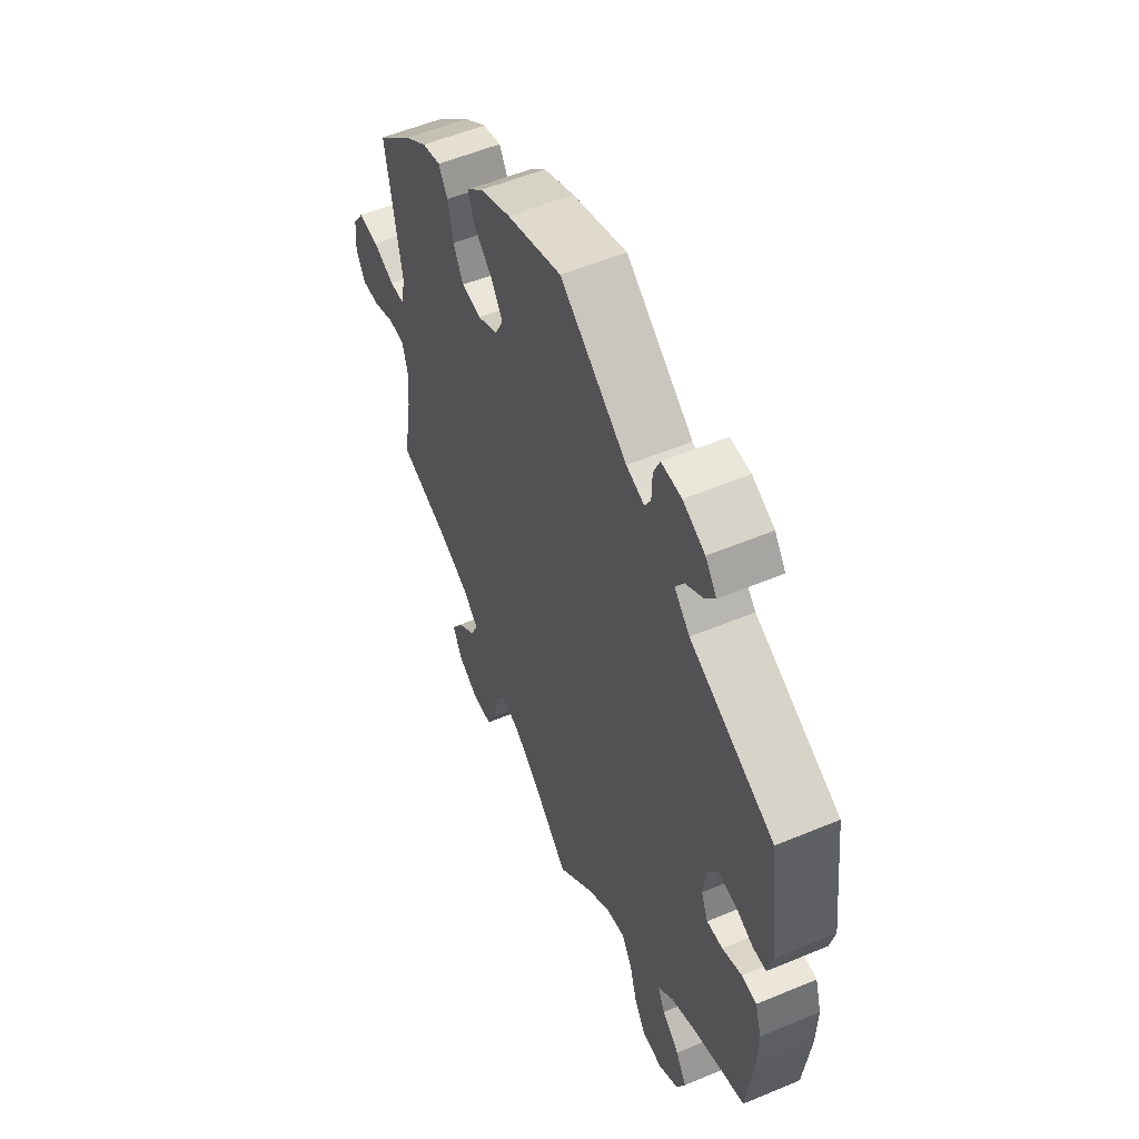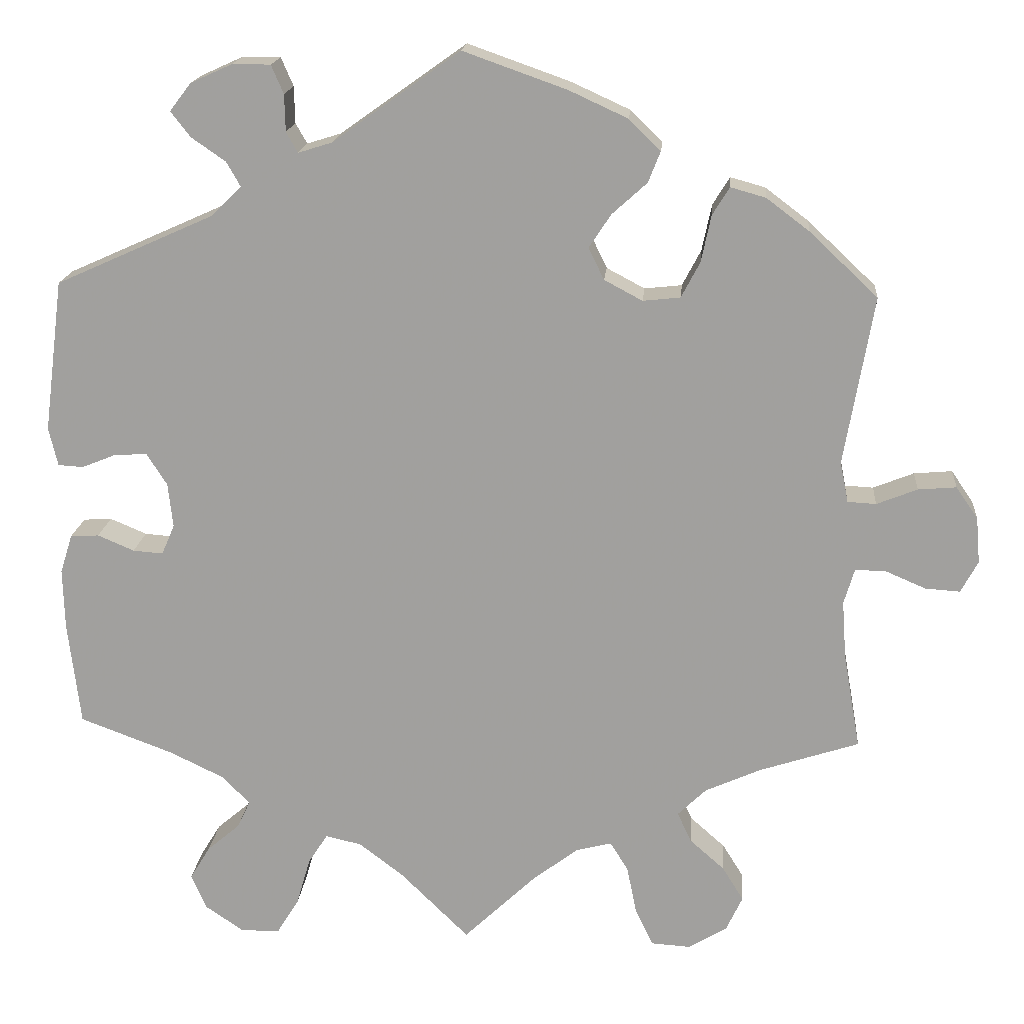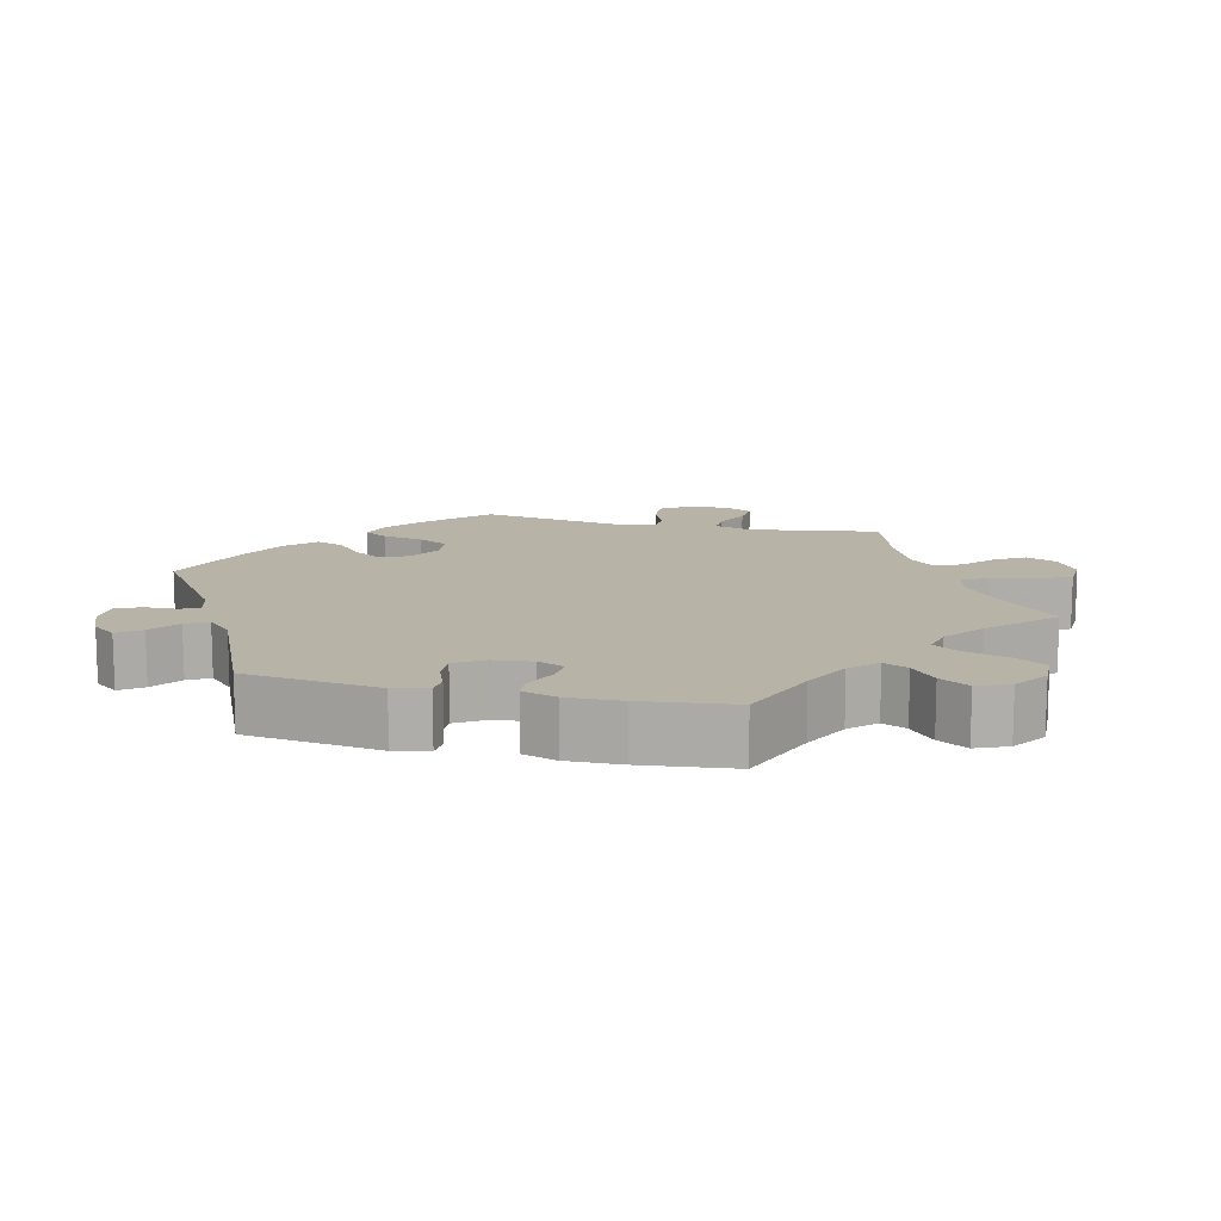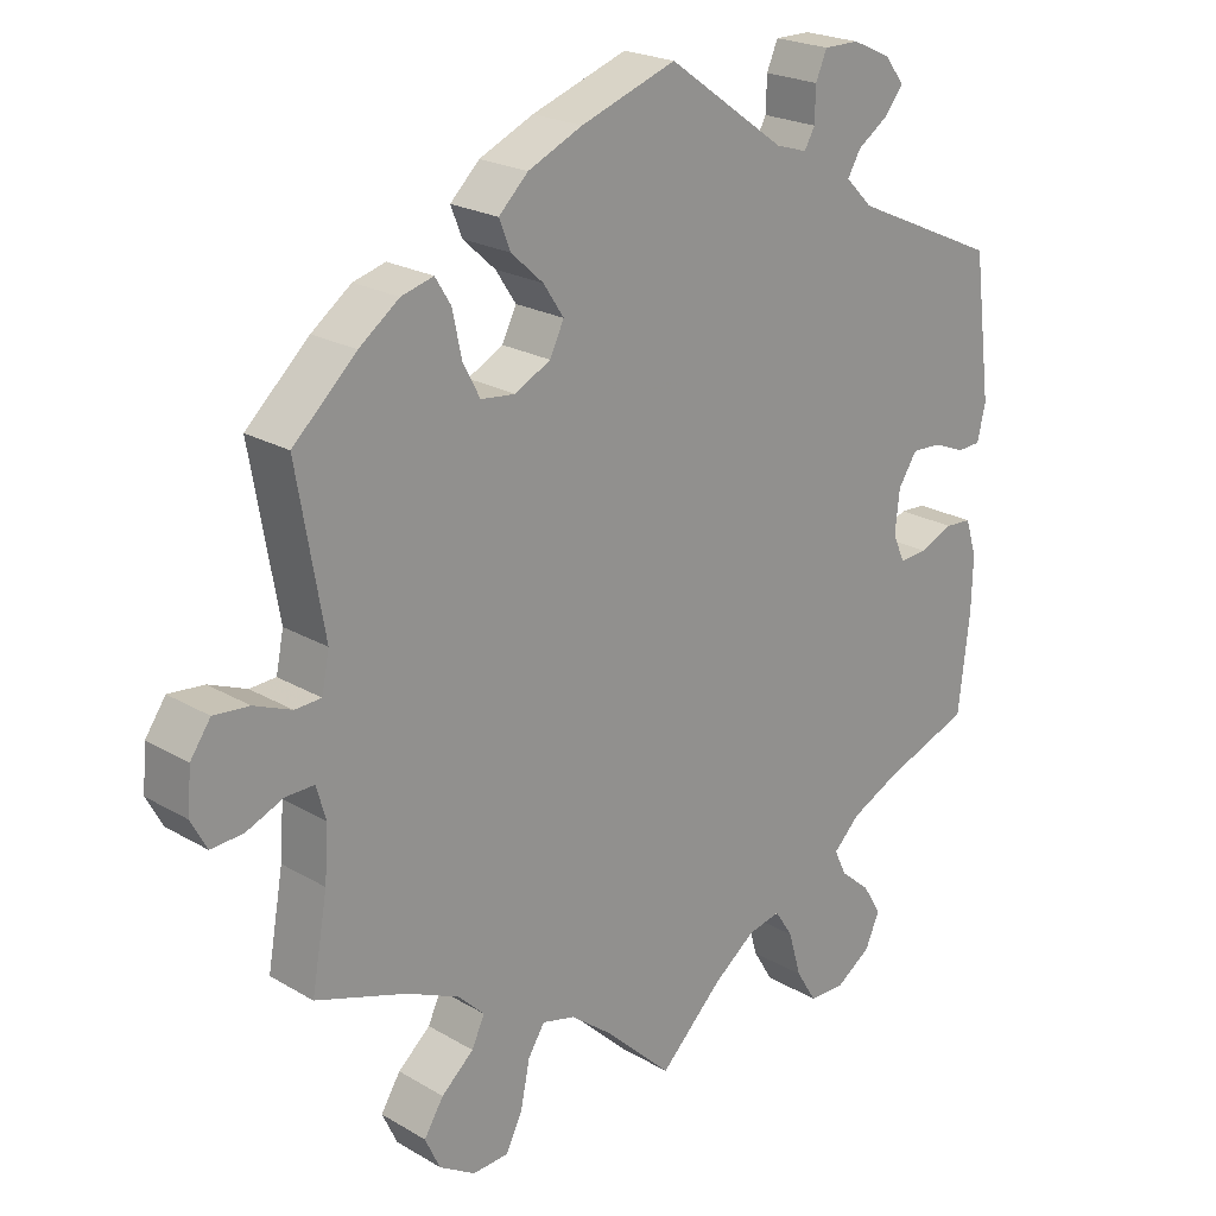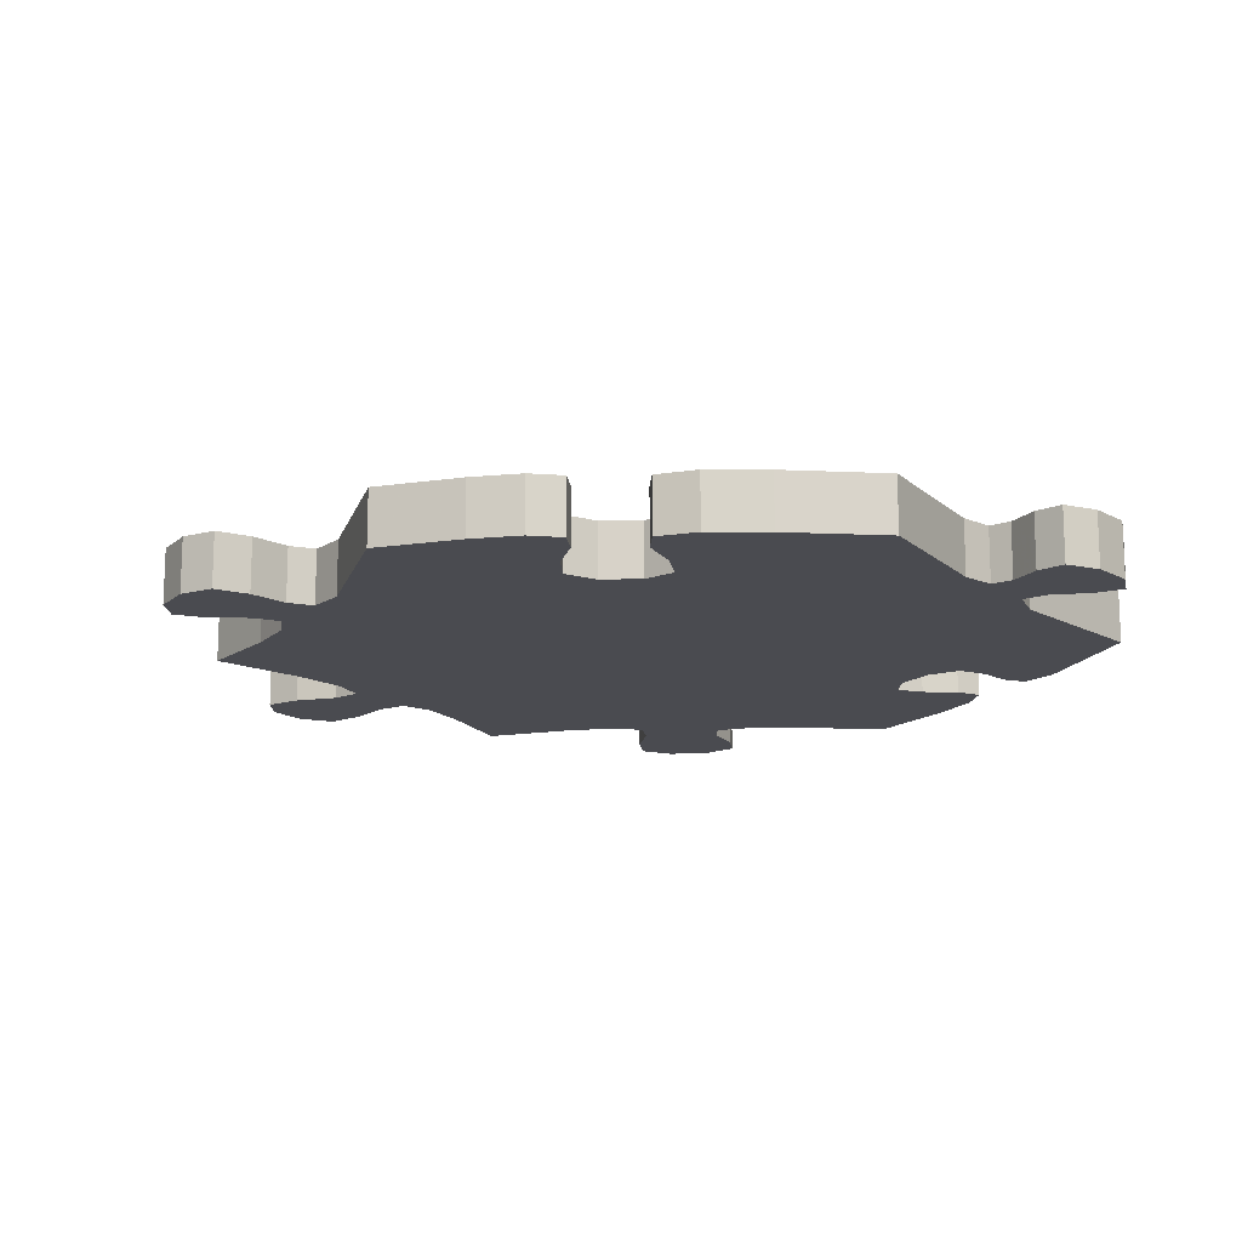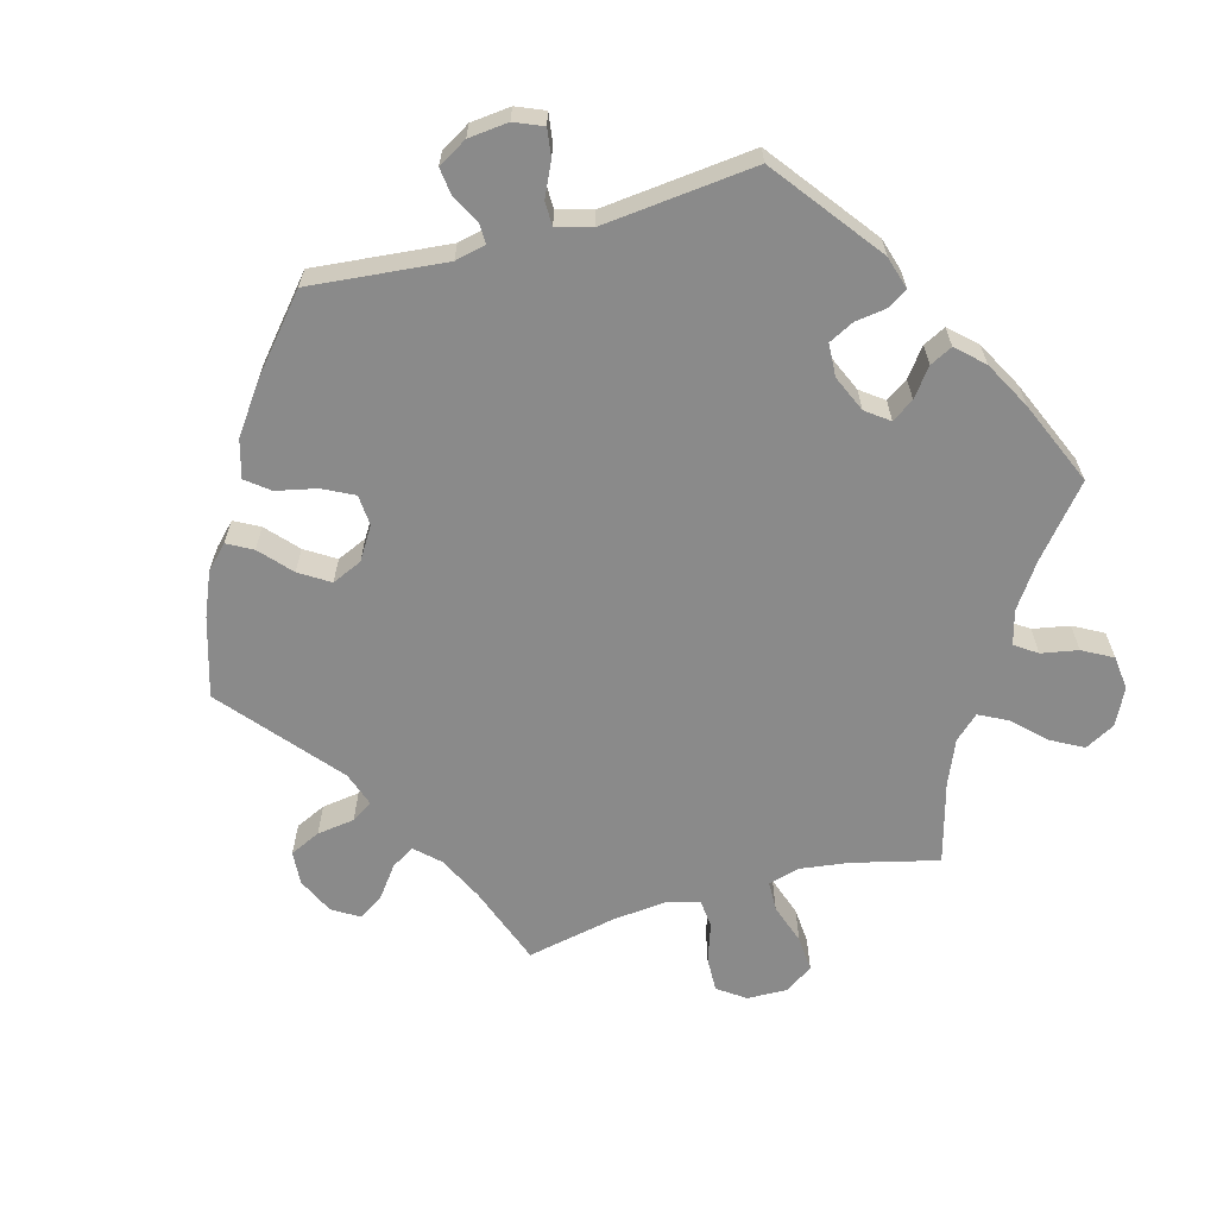
<metadata>
{"format":"obj","ext":"obj","renderer":"f3d","projection":"perspective","resolution":1024,"background":"white","views":[{"elev":54.8,"azim":66.2,"up":"+Z"},{"elev":17.4,"azim":-175.2,"up":"+Z"},{"elev":12.6,"azim":103.7,"up":"+Y"},{"elev":22.0,"azim":-44.3,"up":"+Z"},{"elev":-14.5,"azim":-25.1,"up":"+Y"},{"elev":-63.5,"azim":45.4,"up":"+Y"}]}
</metadata>
<code>
v -0.48 0.07 -0.17
v -0.475 0.07 -0.1
v -0.488 0.07 -0.056
v -0.526 0.07 -0.057
v -0.575 0.07 -0.078
v -0.618 0.07 -0.081
v -0.639 0.07 -0.042
v -0.634 0.07 0.015
v -0.607 0.07 0.054
v -0.56 0.07 0.05
v -0.51 0.07 0.03
v -0.475 0.07 0.032
v -0.465 0.07 0.082
v -0.501 0.07 0.289
v -0.417 0.07 0.368
v -0.364 0.07 0.408
v -0.321 0.07 0.42
v -0.3 0.07 0.386
v -0.288 0.07 0.329
v -0.265 0.07 0.285
v -0.219 0.07 0.28
v -0.172 0.07 0.305
v -0.153 0.07 0.344
v -0.18 0.07 0.385
v -0.223 0.07 0.424
v -0.238 0.07 0.462
v -0.199 0.07 0.5
v -0.127 0.07 0.533
v 0 0.07 0.578
v 0.156 0.07 0.467
v 0.198 0.07 0.454
v 0.212 0.07 0.479
v 0.213 0.07 0.524
v 0.228 0.07 0.559
v 0.275 0.07 0.559
v 0.326 0.07 0.536
v 0.352 0.07 0.502
v 0.328 0.07 0.471
v 0.286 0.07 0.442
v 0.269 0.07 0.412
v 0.305 0.07 0.376
v 0.5 0.07 0.289
v 0.524 0.07 0.102
v 0.513 0.07 0.055
v 0.482 0.07 0.053
v 0.44 0.07 0.07
v 0.4 0.07 0.072
v 0.375 0.07 0.033
v 0.369 0.07 -0.022
v 0.385 0.07 -0.059
v 0.422 0.07 -0.056
v 0.467 0.07 -0.037
v 0.502 0.07 -0.039
v 0.517 0.07 -0.087
v 0.515 0.07 -0.162
v 0.5 0.07 -0.289
v 0.385 0.07 -0.332
v 0.319 0.07 -0.364
v 0.284 0.07 -0.399
v 0.3 0.07 -0.433
v 0.34 0.07 -0.467
v 0.365 0.07 -0.508
v 0.346 0.07 -0.552
v 0.299 0.07 -0.584
v 0.251 0.07 -0.583
v 0.224 0.07 -0.539
v 0.207 0.07 -0.48
v 0.183 0.07 -0.443
v 0.139 0.07 -0.453
v 0.084 0.07 -0.495
v 0 0.07 -0.578
v -0.089 0.07 -0.493
v -0.145 0.07 -0.45
v -0.189 0.07 -0.439
v -0.211 0.07 -0.475
v -0.223 0.07 -0.534
v -0.245 0.07 -0.58
v -0.293 0.07 -0.583
v -0.341 0.07 -0.554
v -0.361 0.07 -0.511
v -0.335 0.07 -0.469
v -0.292 0.07 -0.431
v -0.275 0.07 -0.394
v -0.31 0.07 -0.36
v -0.379 0.07 -0.329
v -0.501 0.07 -0.289
v -0.48 0 -0.17
v -0.475 0 -0.1
v -0.488 0 -0.056
v -0.526 0 -0.057
v -0.575 0 -0.078
v -0.618 0 -0.081
v -0.639 0 -0.042
v -0.634 0 0.015
v -0.607 0 0.054
v -0.56 0 0.05
v -0.51 0 0.03
v -0.475 0 0.032
v -0.465 0 0.082
v -0.501 0 0.289
v -0.417 0 0.368
v -0.364 0 0.408
v -0.321 0 0.42
v -0.3 0 0.386
v -0.288 0 0.329
v -0.265 0 0.285
v -0.219 0 0.28
v -0.172 0 0.305
v -0.153 0 0.344
v -0.18 0 0.385
v -0.223 0 0.424
v -0.238 0 0.462
v -0.199 0 0.5
v -0.127 0 0.533
v 0 0 0.578
v 0.156 0 0.467
v 0.198 0 0.454
v 0.212 0 0.479
v 0.213 0 0.524
v 0.228 0 0.559
v 0.275 0 0.559
v 0.326 0 0.536
v 0.352 0 0.502
v 0.328 0 0.471
v 0.286 0 0.442
v 0.269 0 0.412
v 0.305 0 0.376
v 0.5 0 0.289
v 0.524 0 0.102
v 0.513 0 0.055
v 0.482 0 0.053
v 0.44 0 0.07
v 0.4 0 0.072
v 0.375 0 0.033
v 0.369 0 -0.022
v 0.385 0 -0.059
v 0.422 0 -0.056
v 0.467 0 -0.037
v 0.502 0 -0.039
v 0.517 0 -0.087
v 0.515 0 -0.162
v 0.5 0 -0.289
v 0.385 0 -0.332
v 0.319 0 -0.364
v 0.284 0 -0.399
v 0.3 0 -0.433
v 0.34 0 -0.467
v 0.365 0 -0.508
v 0.346 0 -0.552
v 0.299 0 -0.584
v 0.251 0 -0.583
v 0.224 0 -0.539
v 0.207 0 -0.48
v 0.183 0 -0.443
v 0.139 0 -0.453
v 0.084 0 -0.495
v 0 0 -0.578
v -0.089 0 -0.493
v -0.145 0 -0.45
v -0.189 0 -0.439
v -0.211 0 -0.475
v -0.223 0 -0.534
v -0.245 0 -0.58
v -0.293 0 -0.583
v -0.341 0 -0.554
v -0.361 0 -0.511
v -0.335 0 -0.469
v -0.292 0 -0.431
v -0.275 0 -0.394
v -0.31 0 -0.36
v -0.379 0 -0.329
v -0.501 0 -0.289
f 85 86 1
f 84 85 1 2
f 83 84 2 3
f 79 80 81 82
f 79 82 83
f 78 79 83
f 75 76 77 78
f 74 75 78 83
f 73 74 83 3
f 70 71 72
f 69 70 72 73
f 68 69 73 3
f 64 65 66 67
f 64 67 68
f 63 64 68
f 60 61 62 63
f 59 60 63 68
f 58 59 68 3
f 54 55 56 57
f 54 57 58 3
f 51 52 53 54
f 50 51 54
f 43 44 45 46
f 41 42 43 46
f 40 41 46 47
f 36 37 38 39
f 36 39 40
f 35 36 40
f 32 33 34 35
f 31 32 35 40
f 30 31 40 47
f 24 25 26 27
f 23 24 27 28
f 16 17 18 19
f 16 19 20
f 13 14 15 16
f 12 13 16 20
f 8 9 10 11
f 8 11 12
f 7 8 12
f 4 5 6 7
f 3 4 7 12
f 50 54 3 12
f 29 30 47 48
f 23 28 29 48
f 22 23 48 49
f 21 22 49 50
f 12 20 21 50
f 87 172 171
f 88 87 171 170
f 89 88 170 169
f 168 167 166 165
f 169 168 165
f 169 165 164
f 164 163 162 161
f 169 164 161 160
f 89 169 160 159
f 158 157 156
f 159 158 156 155
f 89 159 155 154
f 153 152 151 150
f 154 153 150
f 154 150 149
f 149 148 147 146
f 154 149 146 145
f 89 154 145 144
f 143 142 141 140
f 89 144 143 140
f 140 139 138 137
f 140 137 136
f 132 131 130 129
f 132 129 128 127
f 133 132 127 126
f 125 124 123 122
f 126 125 122
f 126 122 121
f 121 120 119 118
f 126 121 118 117
f 133 126 117 116
f 113 112 111 110
f 114 113 110 109
f 105 104 103 102
f 106 105 102
f 102 101 100 99
f 106 102 99 98
f 97 96 95 94
f 98 97 94
f 98 94 93
f 93 92 91 90
f 98 93 90 89
f 98 89 140 136
f 134 133 116 115
f 134 115 114 109
f 135 134 109 108
f 136 135 108 107
f 136 107 106 98
f 1 87 88 2
f 2 88 89 3
f 3 89 90 4
f 4 90 91 5
f 5 91 92 6
f 6 92 93 7
f 7 93 94 8
f 8 94 95 9
f 9 95 96 10
f 10 96 97 11
f 11 97 98 12
f 12 98 99 13
f 13 99 100 14
f 14 100 101 15
f 15 101 102 16
f 16 102 103 17
f 17 103 104 18
f 18 104 105 19
f 19 105 106 20
f 20 106 107 21
f 21 107 108 22
f 22 108 109 23
f 23 109 110 24
f 24 110 111 25
f 25 111 112 26
f 26 112 113 27
f 27 113 114 28
f 28 114 115 29
f 29 115 116 30
f 30 116 117 31
f 31 117 118 32
f 32 118 119 33
f 33 119 120 34
f 34 120 121 35
f 35 121 122 36
f 36 122 123 37
f 37 123 124 38
f 38 124 125 39
f 39 125 126 40
f 40 126 127 41
f 41 127 128 42
f 42 128 129 43
f 43 129 130 44
f 44 130 131 45
f 45 131 132 46
f 46 132 133 47
f 47 133 134 48
f 48 134 135 49
f 49 135 136 50
f 50 136 137 51
f 51 137 138 52
f 52 138 139 53
f 53 139 140 54
f 54 140 141 55
f 55 141 142 56
f 56 142 143 57
f 57 143 144 58
f 58 144 145 59
f 59 145 146 60
f 60 146 147 61
f 61 147 148 62
f 62 148 149 63
f 63 149 150 64
f 64 150 151 65
f 65 151 152 66
f 66 152 153 67
f 67 153 154 68
f 68 154 155 69
f 69 155 156 70
f 70 156 157 71
f 71 157 158 72
f 72 158 159 73
f 73 159 160 74
f 74 160 161 75
f 75 161 162 76
f 76 162 163 77
f 77 163 164 78
f 78 164 165 79
f 79 165 166 80
f 80 166 167 81
f 81 167 168 82
f 82 168 169 83
f 83 169 170 84
f 84 170 171 85
f 85 171 172 86
f 86 172 87 1

</code>
